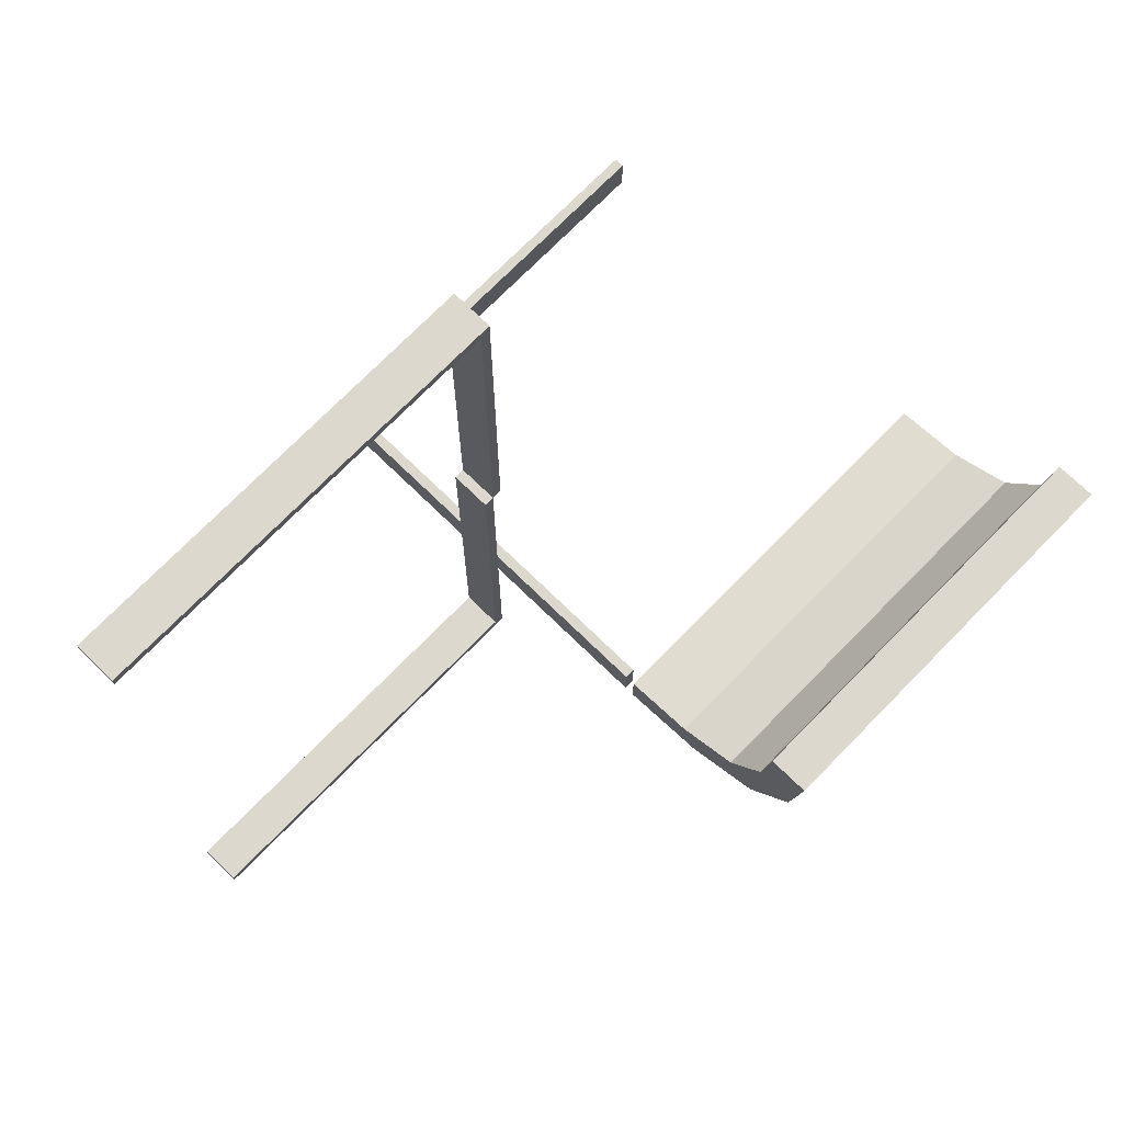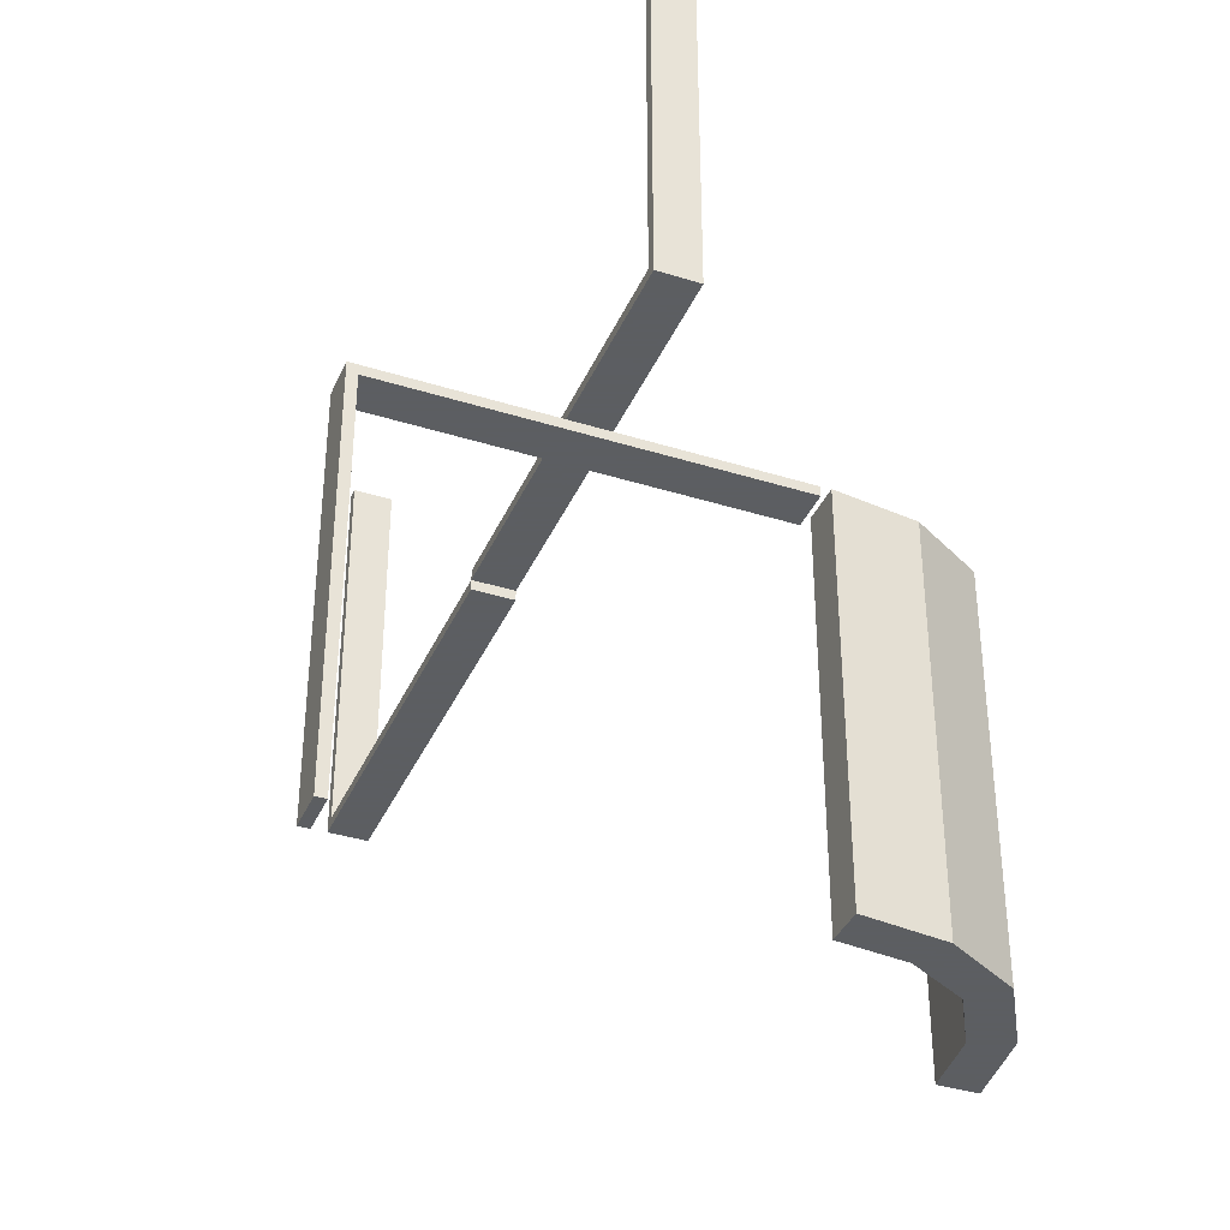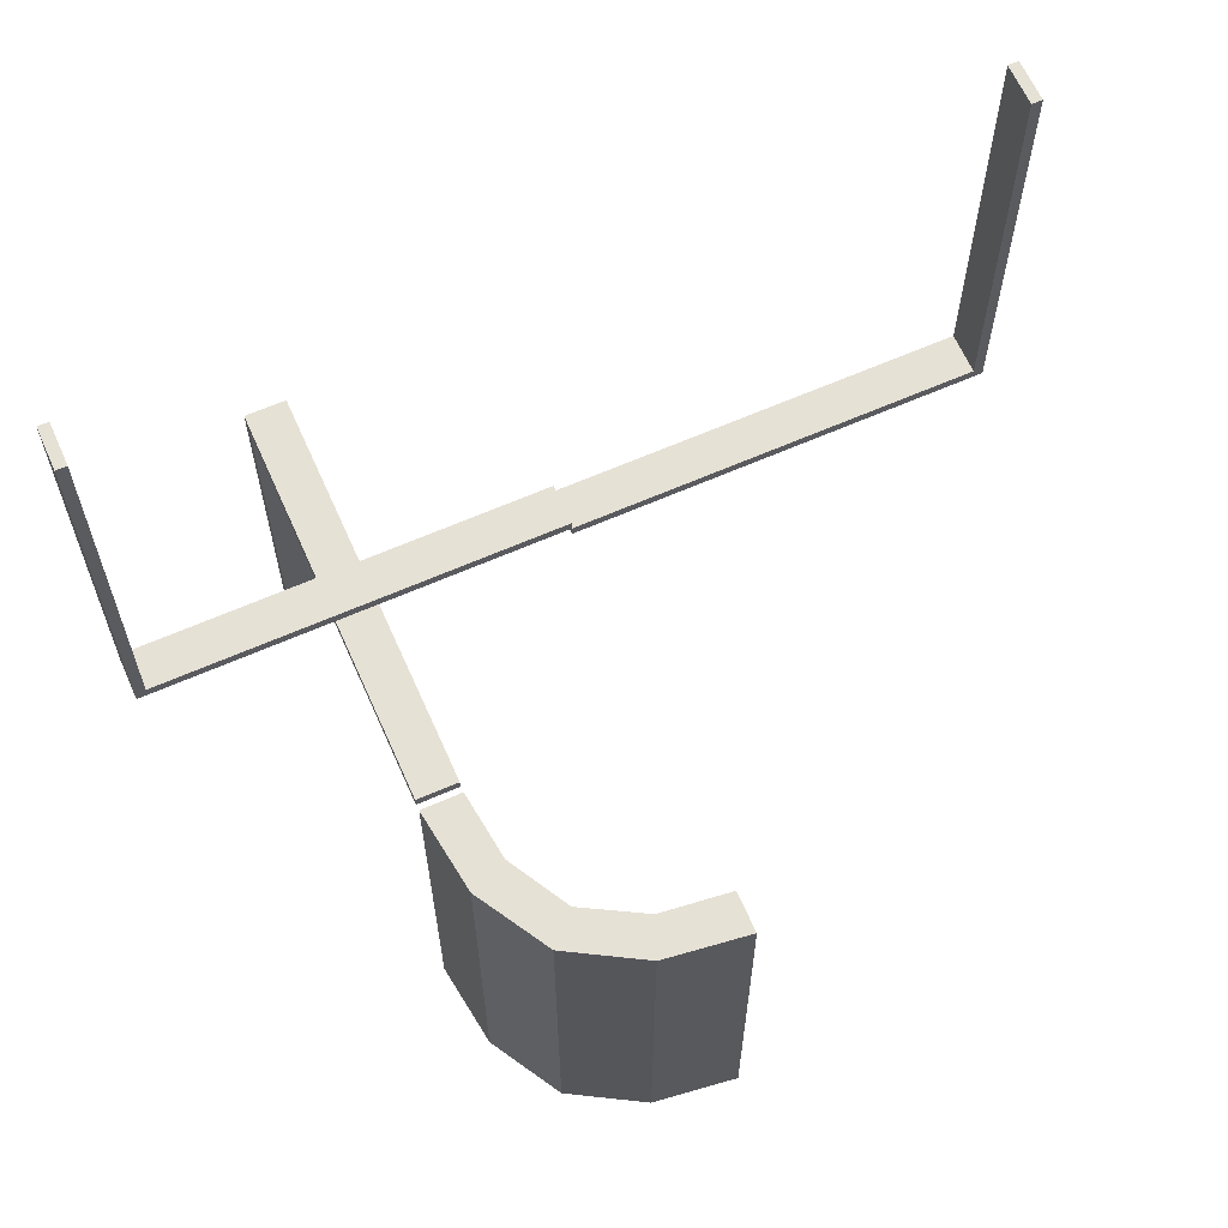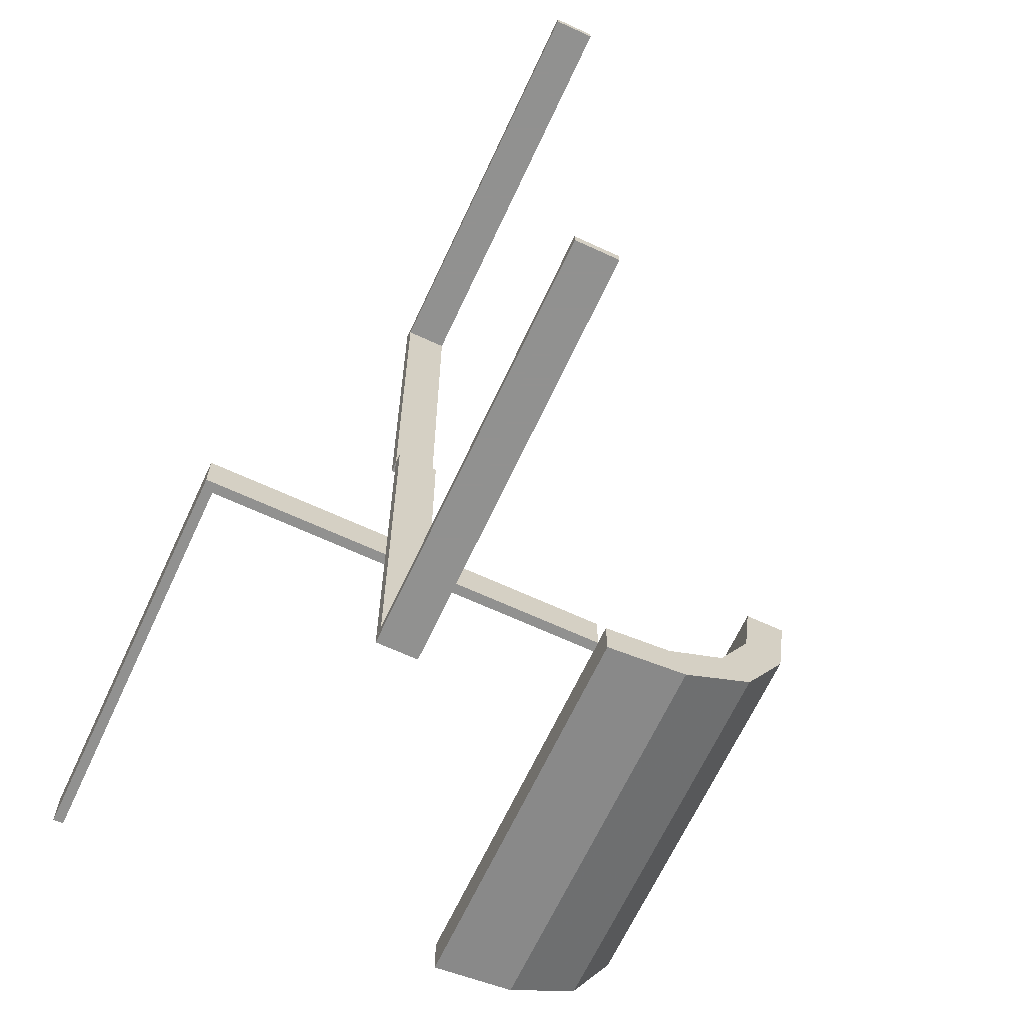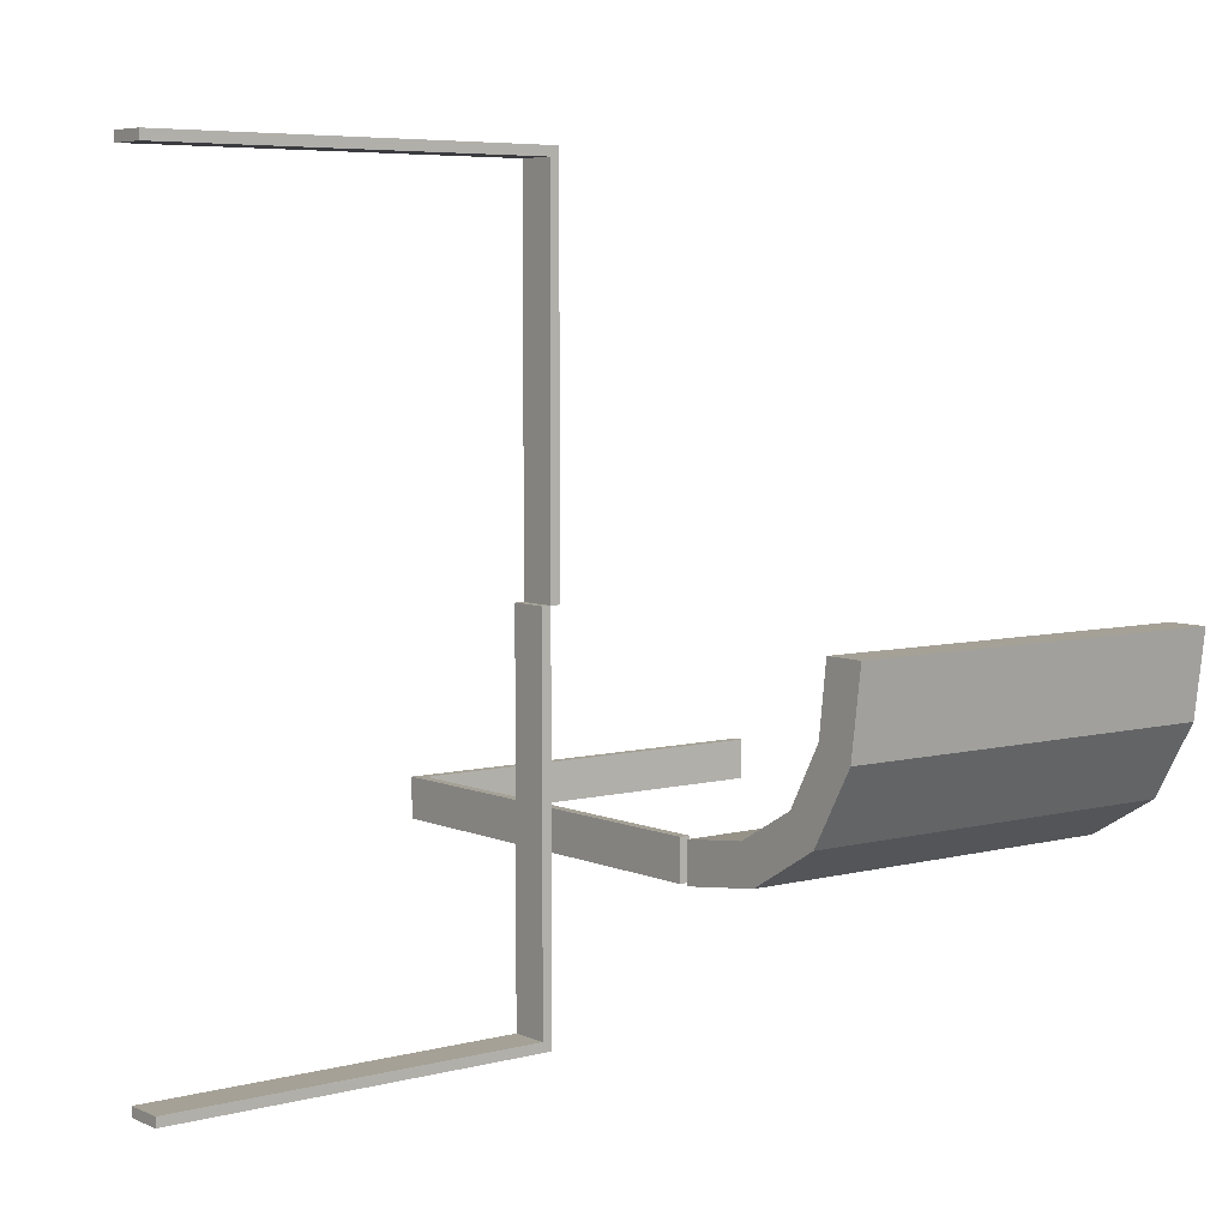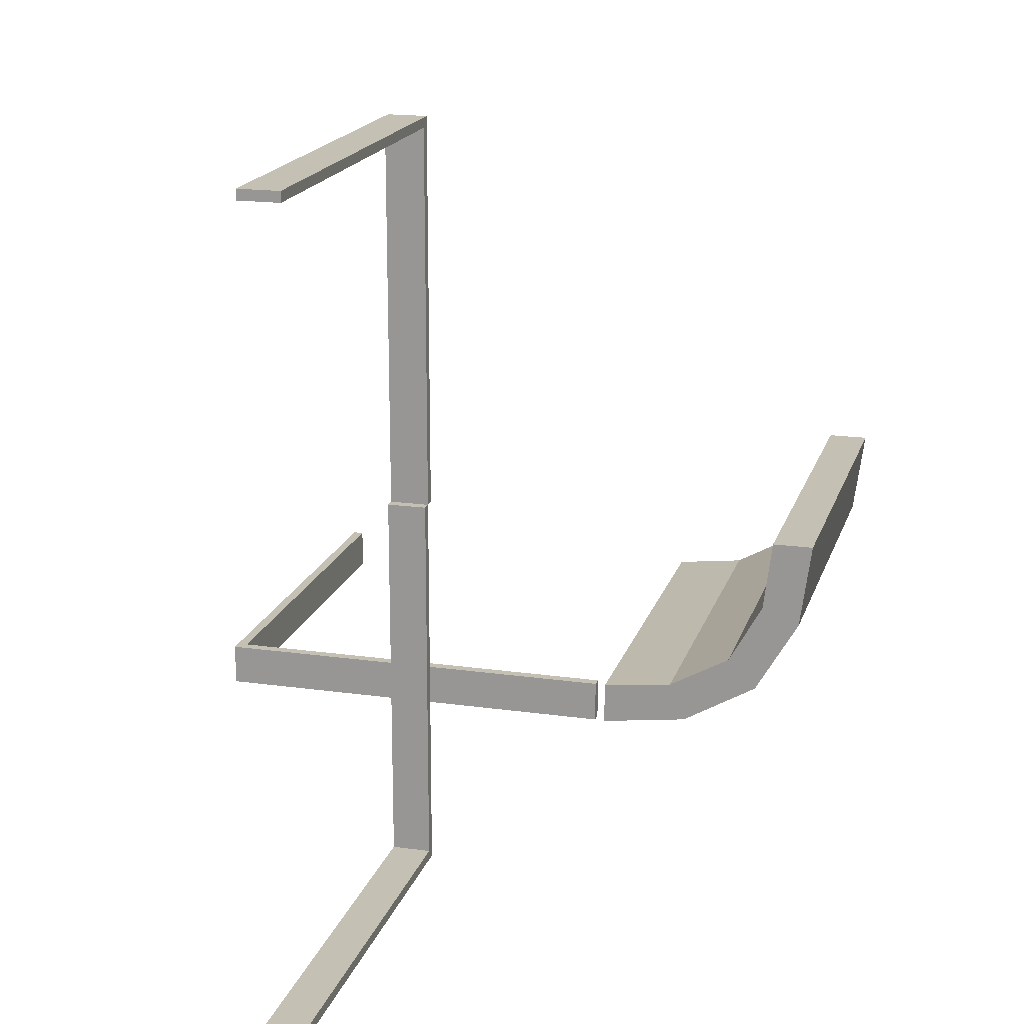
<metadata>
{"format":"obj","ext":"obj","renderer":"f3d","projection":"perspective","resolution":1024,"background":"white","views":[{"elev":72.3,"azim":44.3,"up":"+Y"},{"elev":-37.4,"azim":-21.9,"up":"+Z"},{"elev":64.1,"azim":66.1,"up":"+Z"},{"elev":-66.0,"azim":-24.9,"up":"+Y"},{"elev":6.0,"azim":52.0,"up":"+Y"},{"elev":18.2,"azim":15.3,"up":"+Y"}]}
</metadata>
<code>
v 0 -0.275 0
v 0 -0.275 -0.0125
v 0 -0.225 0
v 0 -0.225 -0.0125
v -0.275 0 0
v -0.275 0 -0.0125
v -0.275 0 0.0125
v -0.275 -0.4875 0
v -0.275 -0.4875 0.5
v -0.275 -0.5 0
v -0.275 -0.5 0.5
v -0.275 -0.5 0.0125
v -0.275 0.5 0
v -0.275 0.5 -0.0125
v -0.275 0.5 0.5
v -0.275 0.4875 0
v -0.275 0.4875 0.5
v 0.2145 -0.09953 0
v 0.2145 -0.09953 -0.5
v 0.1174 -0.2617 0
v 0.1174 -0.2617 -0.5
v 0.1729 -0.1737 0
v 0.1729 -0.1737 -0.5
v 0.1729 -0.1737 -0.25
v -0.4875 -0.275 0
v -0.4875 -0.275 -0.5
v -0.4875 -0.225 0
v -0.4875 -0.225 -0.5
v 0.01215 -0.2757 0
v 0.01215 -0.2757 -0.5
v 0.01215 -0.2257 0
v 0.01215 -0.2257 -0.5
v -0.225 0 0
v -0.225 0 -0.0125
v -0.225 0 0.0125
v -0.225 -0.4875 0
v -0.225 -0.4875 0.5
v -0.225 -0.5 0
v -0.225 -0.5 0.5
v -0.225 -0.5 0.0125
v -0.225 0.5 0
v -0.225 0.5 -0.0125
v -0.225 0.5 0.5
v -0.225 0.4875 0
v -0.225 0.4875 0.5
v 0.09804 -0.2154 0
v 0.09804 -0.2154 -0.5
v -0.5 -0.275 0
v -0.5 -0.275 -0.0125
v -0.5 -0.275 -0.5
v -0.5 -0.225 0
v -0.5 -0.225 -0.0125
v -0.5 -0.225 -0.5
v 0.225 -0.01322 0
v 0.225 -0.01322 -0.5
v 0.2082 -0.209 0
v 0.2082 -0.209 -0.5
v 0.2082 -0.209 -0.25
v 0.275 -0.01322 0
v 0.275 -0.01322 -0.5
v 0.261 -0.1182 0
v 0.261 -0.1182 -0.5
f 52 49 48
f 1 48 49
f 3 51 48
f 4 52 51
f 2 49 52
f 4 3 1
f 52 48 51
f 1 49 2
f 3 48 1
f 4 51 3
f 2 52 4
f 4 1 2
f 51 48 25
f 26 25 48
f 28 27 25
f 53 51 27
f 50 48 51
f 53 28 26
f 51 25 27
f 26 48 50
f 28 25 26
f 53 27 28
f 50 51 53
f 53 26 50
f 7 35 40
f 38 10 12
f 33 38 40
f 5 33 35
f 10 5 7
f 5 10 38
f 7 40 12
f 38 12 40
f 33 40 35
f 5 35 7
f 10 7 12
f 5 38 33
f 11 39 38
f 36 8 10
f 37 36 38
f 9 37 39
f 8 9 11
f 9 8 36
f 11 38 10
f 36 10 38
f 37 38 39
f 9 39 11
f 8 11 10
f 9 36 37
f 46 20 29
f 29 31 46
f 20 46 22
f 22 56 20
f 22 18 61
f 54 59 18
f 61 18 59
f 56 22 61
f 20 56 58
f 21 58 57
f 29 20 21
f 58 21 20
f 60 62 61
f 61 62 58
f 58 62 57
f 56 61 58
f 55 60 59
f 18 22 24
f 19 24 23
f 54 18 19
f 24 19 18
f 32 47 46
f 46 47 24
f 24 47 23
f 22 46 24
f 30 32 31
f 47 30 21
f 30 47 32
f 21 23 47
f 23 21 57
f 23 62 19
f 55 19 60
f 62 60 19
f 57 62 23
f 29 21 30
f 60 61 59
f 55 59 54
f 54 19 55
f 32 46 31
f 30 31 29
f 13 41 43
f 45 17 15
f 44 45 43
f 16 44 41
f 17 16 13
f 16 17 45
f 13 43 15
f 45 15 43
f 44 43 41
f 16 41 13
f 17 13 15
f 16 45 44
f 42 14 6
f 5 33 34
f 13 5 6
f 41 13 14
f 33 41 42
f 41 33 5
f 42 6 34
f 5 34 6
f 13 6 14
f 41 14 42
f 33 42 34
f 41 5 13

</code>
